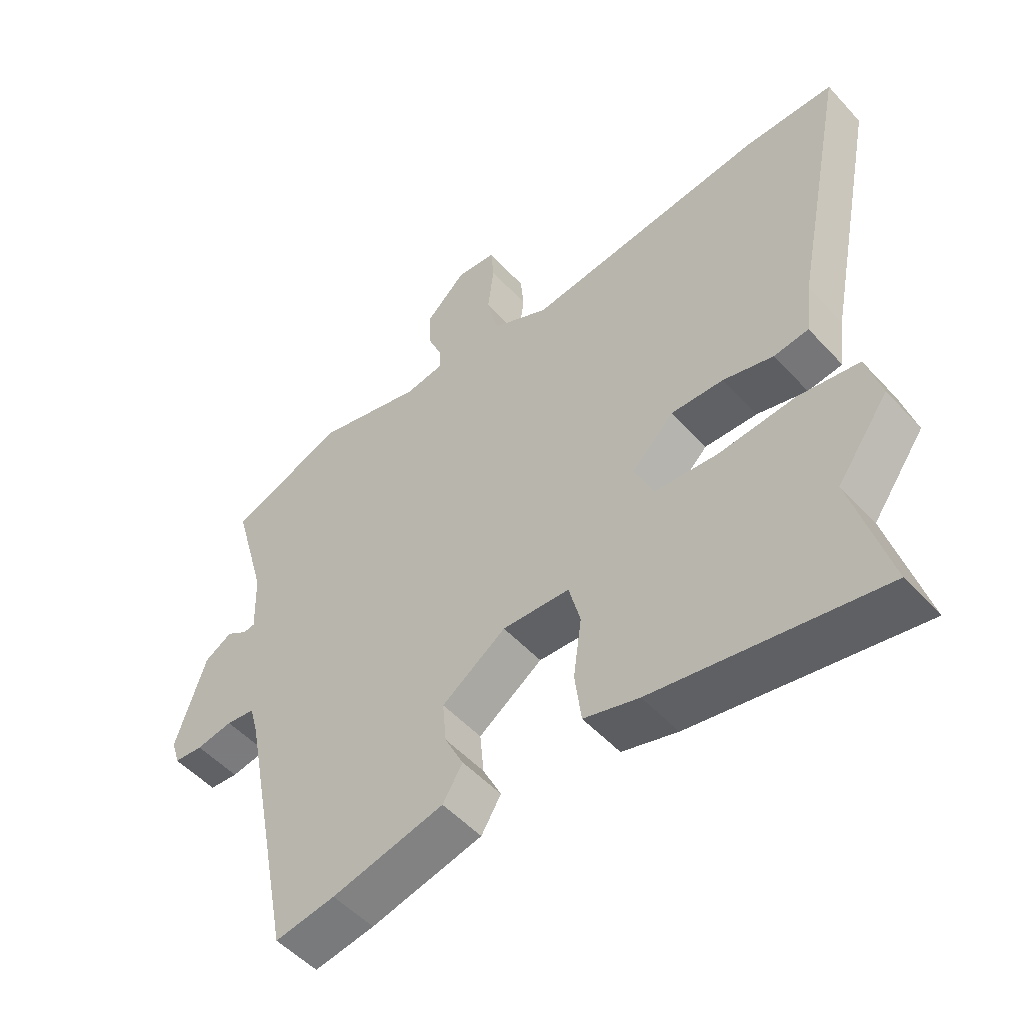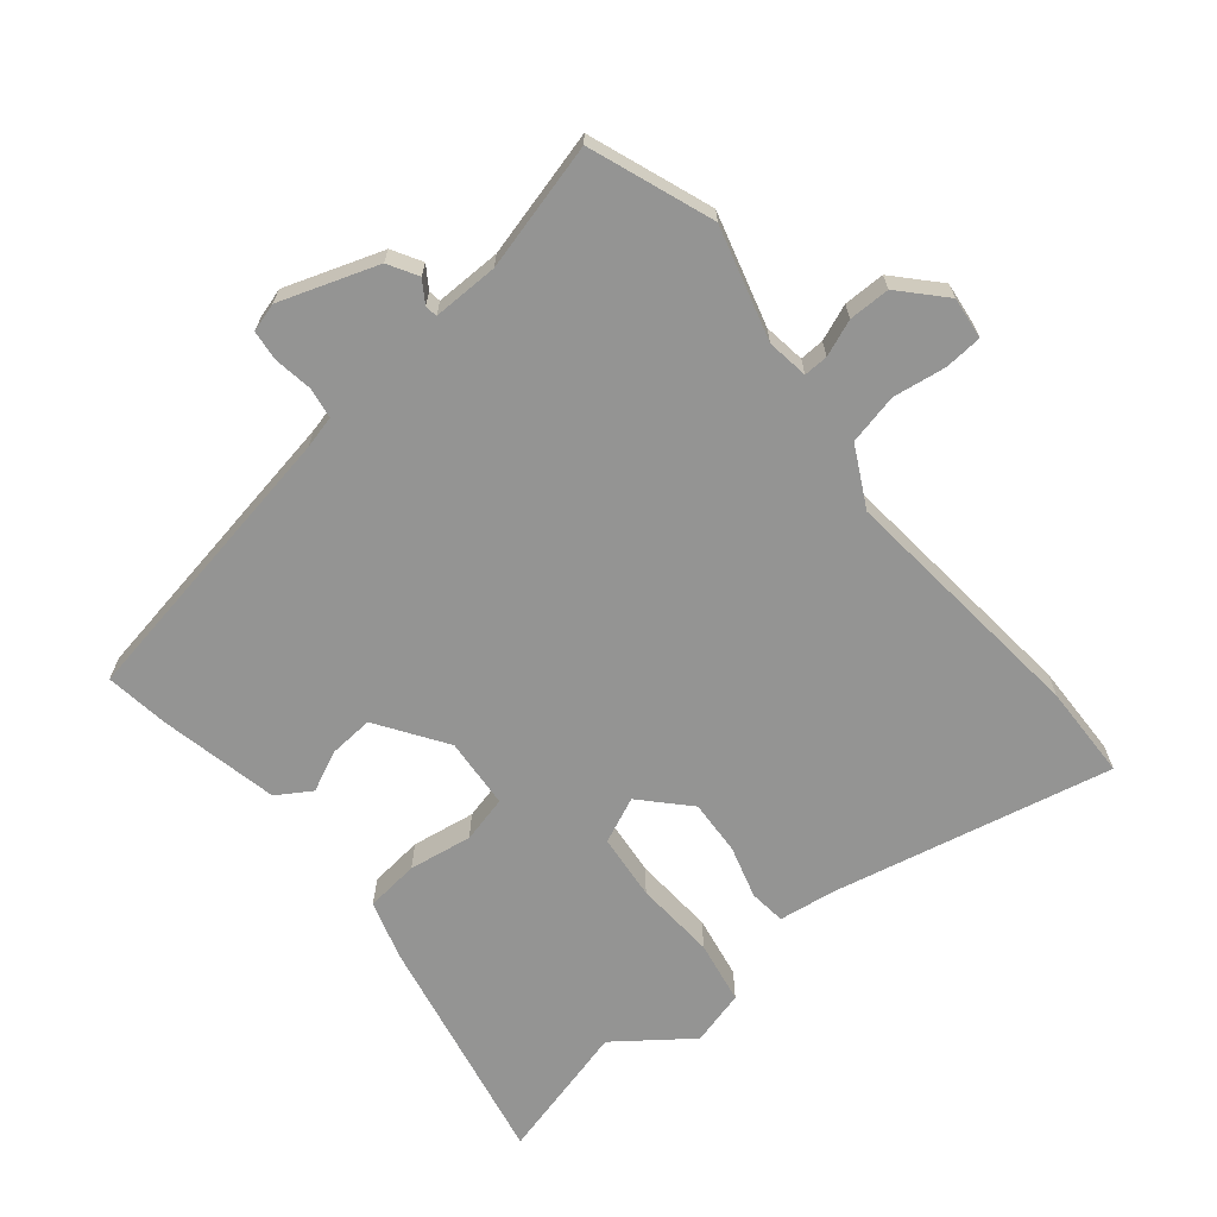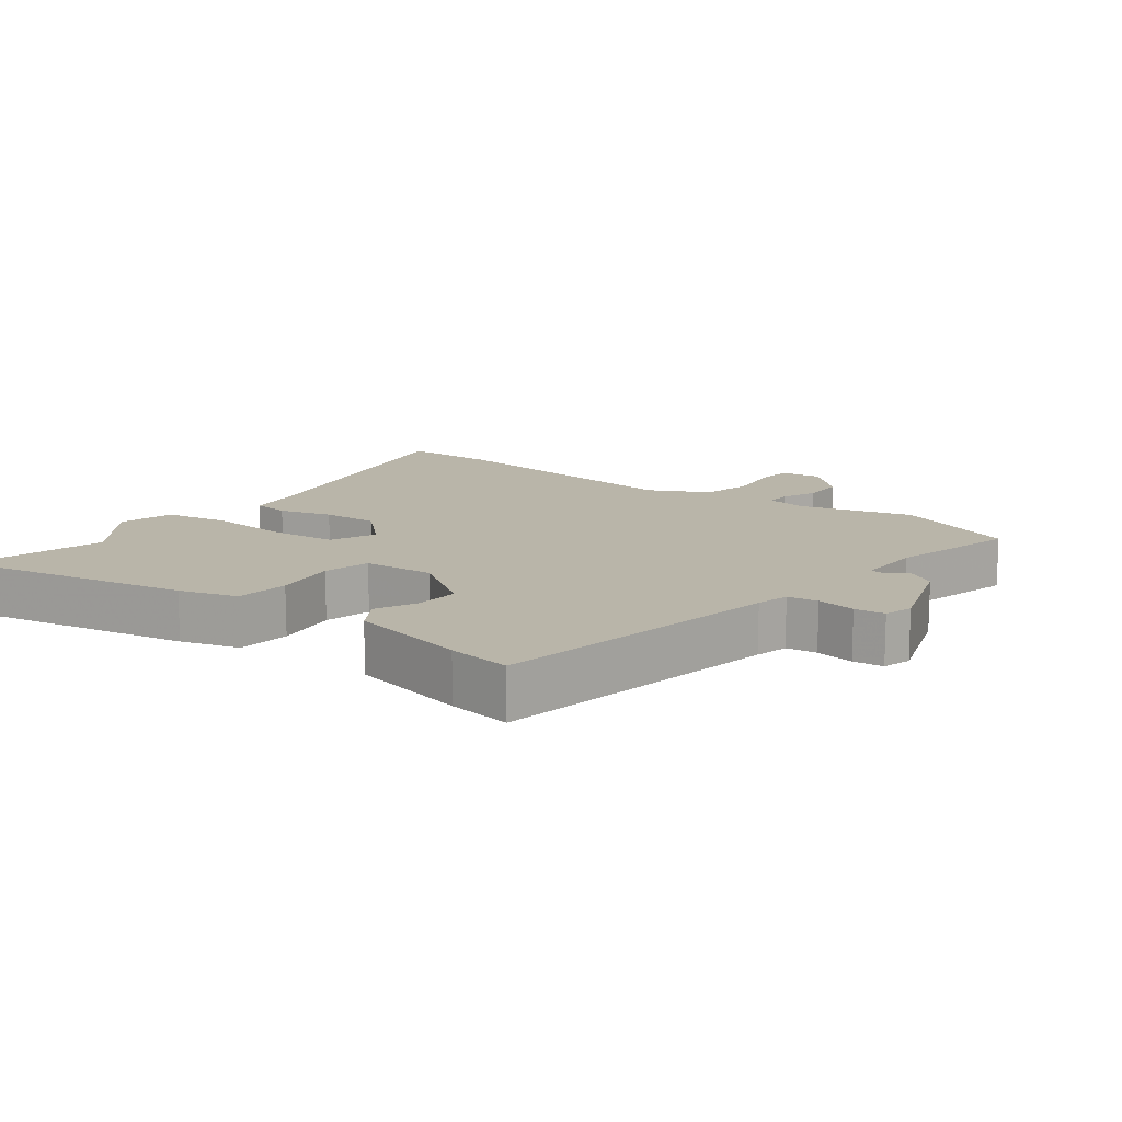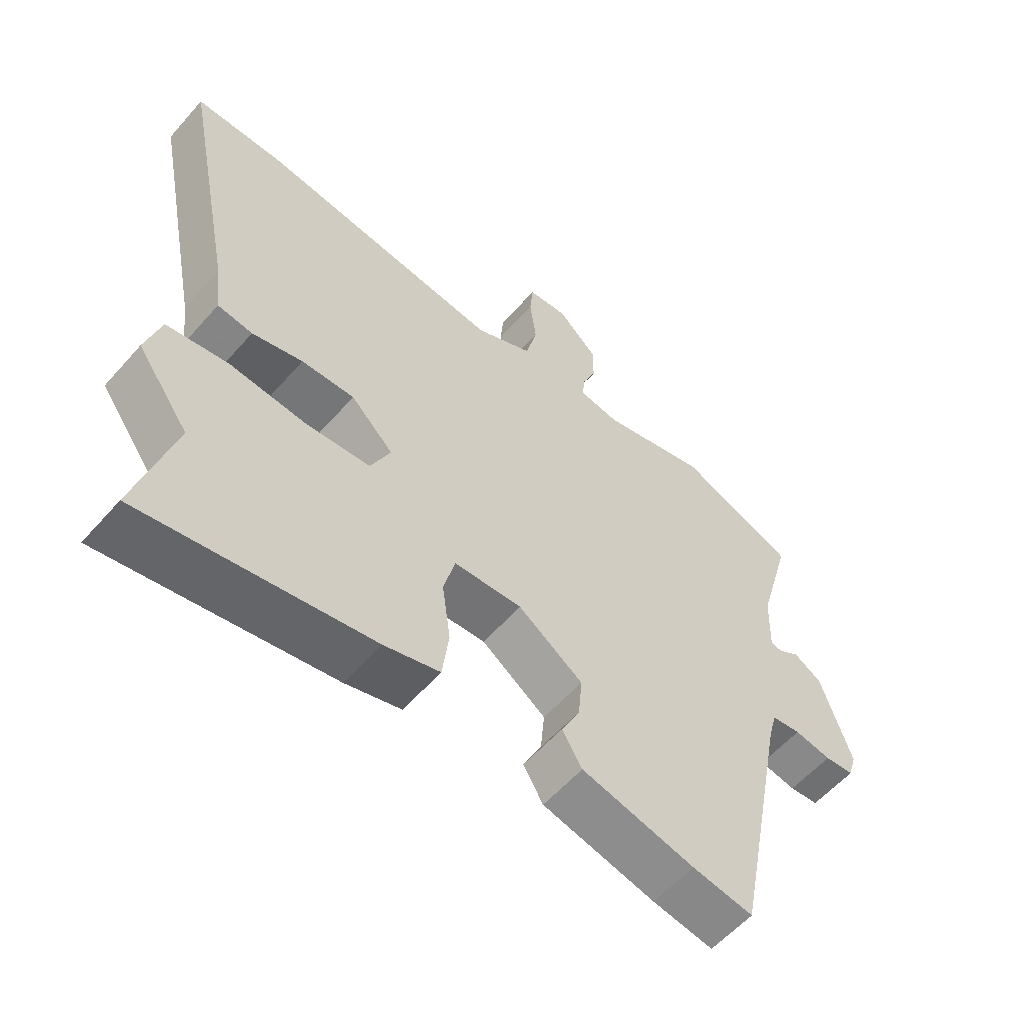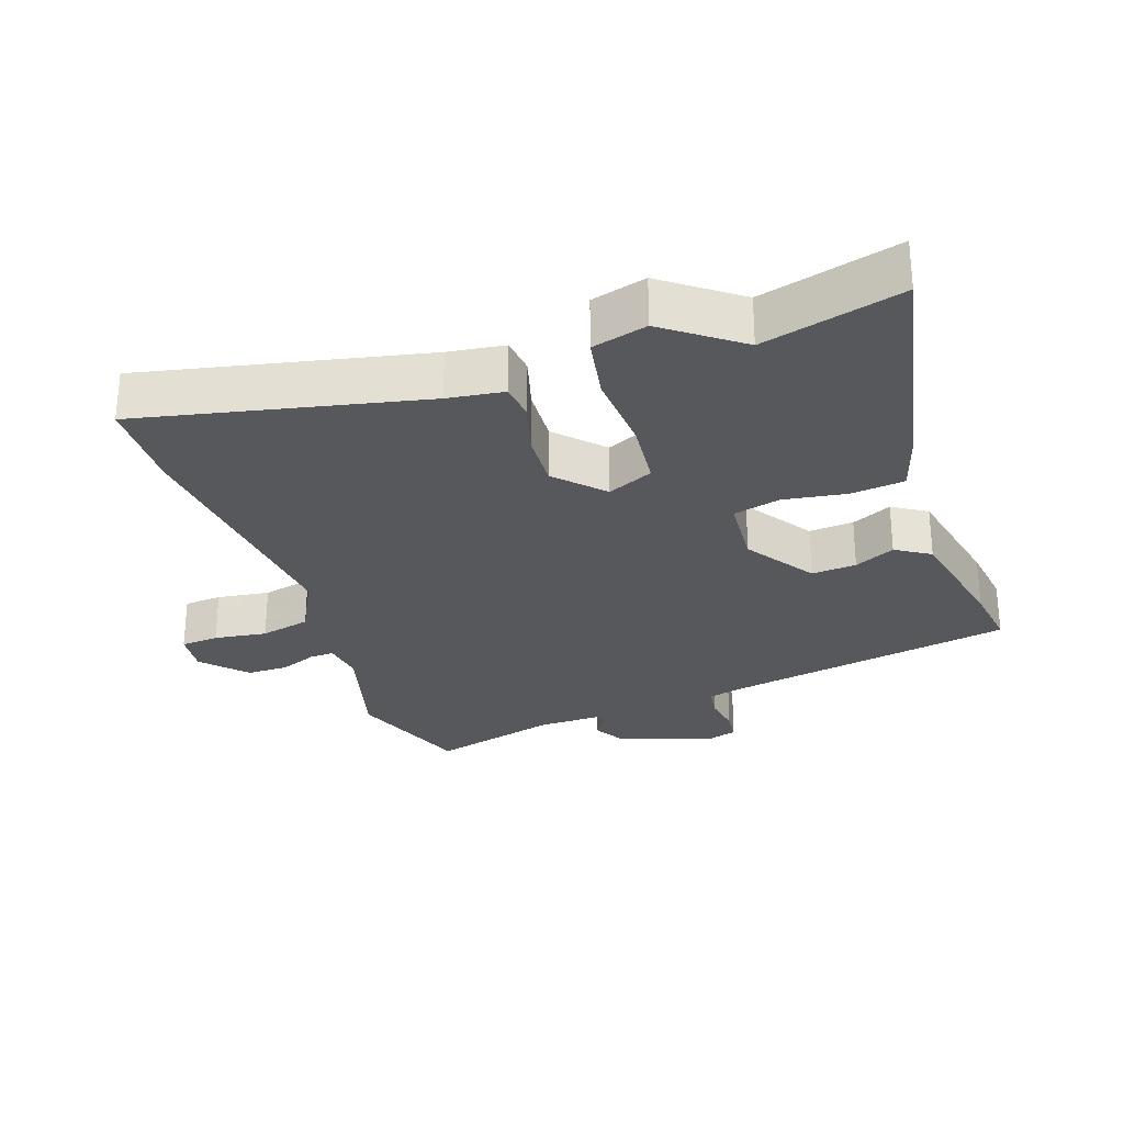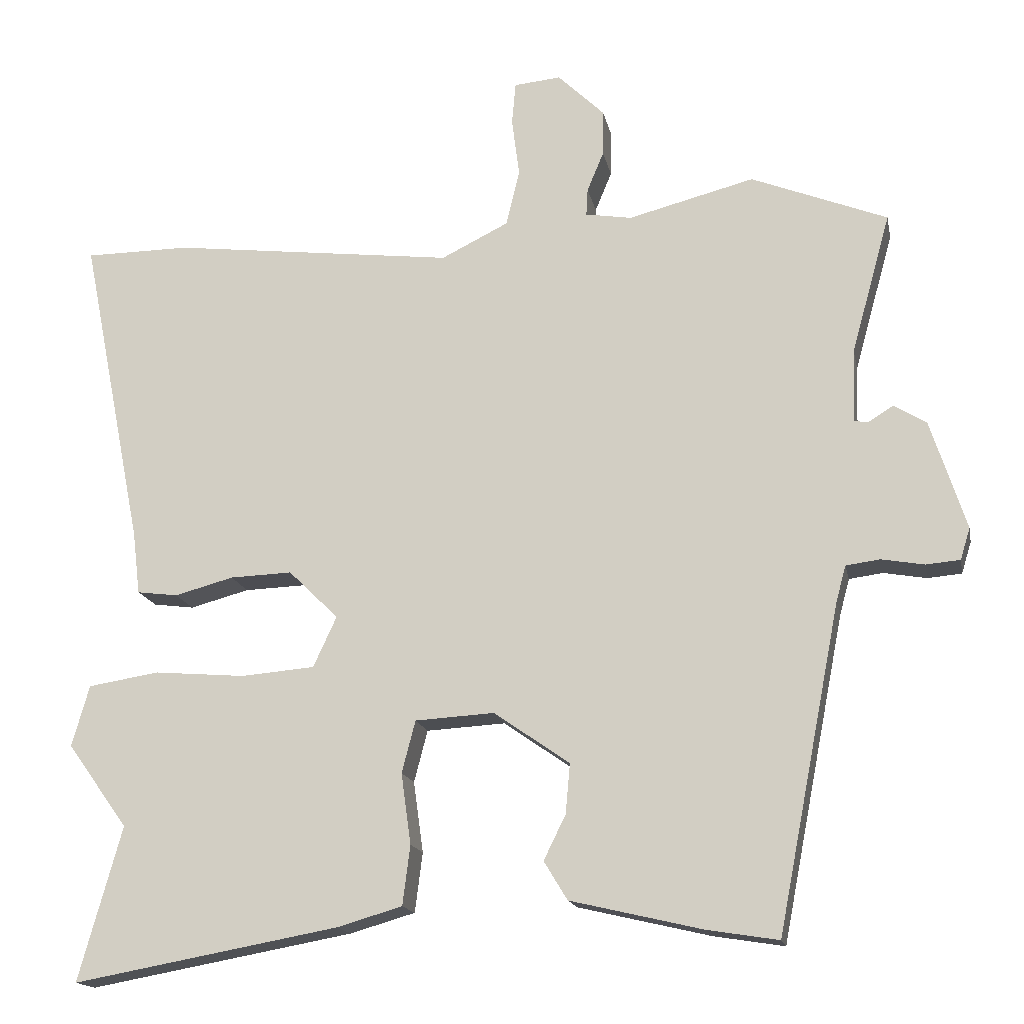
<metadata>
{"format":"obj","ext":"obj","renderer":"f3d","projection":"perspective","resolution":1024,"background":"white","views":[{"elev":-51.6,"azim":40.9,"up":"+Z"},{"elev":-67.0,"azim":-51.7,"up":"+Y"},{"elev":13.4,"azim":-143.8,"up":"+Y"},{"elev":-57.9,"azim":139.1,"up":"+Z"},{"elev":-28.3,"azim":108.0,"up":"+Y"},{"elev":-16.2,"azim":-168.8,"up":"+Z"}]}
</metadata>
<code>
v -0.587 0.07 0.466
v -0.407 0.07 0.537
v -0.24 0.07 0.494
v -0.179 0.07 0.504
v -0.181 0.07 0.54
v -0.203 0.07 0.593
v -0.204 0.07 0.654
v -0.142 0.07 0.714
v -0.08 0.07 0.708
v -0.075 0.07 0.652
v -0.085 0.07 0.574
v -0.067 0.07 0.5
v 0.022 0.07 0.456
v 0.398 0.07 0.501
v 0.537 0.07 0.5
v 0.454 0.07 0.083
v 0.444 0.07 0
v 0.39 0.07 -0.007
v 0.312 0.07 0.014
v 0.23 0.07 0.017
v 0.164 0.07 -0.048
v 0.195 0.07 -0.115
v 0.293 0.07 -0.123
v 0.413 0.07 -0.113
v 0.507 0.07 -0.128
v 0.53 0.07 -0.209
v 0.45 0.07 -0.32
v 0.507 0.07 -0.524
v 0.155 0.07 -0.46
v 0.069 0.07 -0.435
v 0.059 0.07 -0.356
v 0.072 0.07 -0.262
v 0.054 0.07 -0.193
v -0.051 0.07 -0.187
v -0.151 0.07 -0.257
v -0.145 0.07 -0.323
v -0.116 0.07 -0.382
v -0.147 0.07 -0.433
v -0.322 0.07 -0.474
v -0.416 0.07 -0.489
v -0.5 0.07 -0.06
v -0.513 0.07 -0.012
v -0.558 0.07 -0.006
v -0.615 0.07 -0.016
v -0.66 0.07 -0.012
v -0.673 0.07 0.03
v -0.626 0.07 0.175
v -0.583 0.07 0.201
v -0.55 0.07 0.18
v -0.532 0.07 0.183
v -0.535 0.07 0.28
v -0.587 0 0.466
v -0.407 0 0.537
v -0.24 0 0.494
v -0.179 0 0.504
v -0.181 0 0.54
v -0.203 0 0.593
v -0.204 0 0.654
v -0.142 0 0.714
v -0.08 0 0.708
v -0.075 0 0.652
v -0.085 0 0.574
v -0.067 0 0.5
v 0.022 0 0.456
v 0.398 0 0.501
v 0.537 0 0.5
v 0.454 0 0.083
v 0.444 0 0
v 0.39 0 -0.007
v 0.312 0 0.014
v 0.23 0 0.017
v 0.164 0 -0.048
v 0.195 0 -0.115
v 0.293 0 -0.123
v 0.413 0 -0.113
v 0.507 0 -0.128
v 0.53 0 -0.209
v 0.45 0 -0.32
v 0.507 0 -0.524
v 0.155 0 -0.46
v 0.069 0 -0.435
v 0.059 0 -0.356
v 0.072 0 -0.262
v 0.054 0 -0.193
v -0.051 0 -0.187
v -0.151 0 -0.257
v -0.145 0 -0.323
v -0.116 0 -0.382
v -0.147 0 -0.433
v -0.322 0 -0.474
v -0.416 0 -0.489
v -0.5 0 -0.06
v -0.513 0 -0.012
v -0.558 0 -0.006
v -0.615 0 -0.016
v -0.66 0 -0.012
v -0.673 0 0.03
v -0.626 0 0.175
v -0.583 0 0.201
v -0.55 0 0.18
v -0.532 0 0.183
v -0.535 0 0.28
f 47 48 49
f 46 47 49
f 45 46 49
f 44 45 49
f 43 44 49
f 42 43 49 50
f 41 42 50 51
f 40 41 51
f 39 40 51
f 38 39 51
f 37 38 51
f 36 37 51
f 30 31 32
f 29 30 32
f 28 29 32
f 27 28 32
f 27 32 33
f 26 27 33
f 25 26 33
f 24 25 33
f 23 24 33
f 22 23 33 34
f 16 17 18 19
f 16 19 20
f 15 16 20
f 14 15 20
f 13 14 20
f 12 13 20 21
f 9 10 11
f 8 9 11
f 7 8 11
f 6 7 11
f 5 6 11
f 4 5 11 12
f 3 4 12 21
f 1 2 3
f 51 1 3
f 36 51 3
f 35 36 3
f 21 22 34
f 3 21 34
f 3 34 35
f 100 99 98
f 100 98 97
f 100 97 96
f 100 96 95
f 100 95 94
f 101 100 94 93
f 102 101 93 92
f 102 92 91
f 102 91 90
f 102 90 89
f 102 89 88
f 102 88 87
f 83 82 81
f 83 81 80
f 83 80 79
f 83 79 78
f 84 83 78
f 84 78 77
f 84 77 76
f 84 76 75
f 84 75 74
f 85 84 74 73
f 70 69 68 67
f 71 70 67
f 71 67 66
f 71 66 65
f 71 65 64
f 72 71 64 63
f 62 61 60
f 62 60 59
f 62 59 58
f 62 58 57
f 62 57 56
f 63 62 56 55
f 72 63 55 54
f 54 53 52
f 54 52 102
f 54 102 87
f 54 87 86
f 85 73 72
f 85 72 54
f 86 85 54
f 1 52 53 2
f 2 53 54 3
f 3 54 55 4
f 4 55 56 5
f 5 56 57 6
f 6 57 58 7
f 7 58 59 8
f 8 59 60 9
f 9 60 61 10
f 10 61 62 11
f 11 62 63 12
f 12 63 64 13
f 13 64 65 14
f 14 65 66 15
f 15 66 67 16
f 16 67 68 17
f 17 68 69 18
f 18 69 70 19
f 19 70 71 20
f 20 71 72 21
f 21 72 73 22
f 22 73 74 23
f 23 74 75 24
f 24 75 76 25
f 25 76 77 26
f 26 77 78 27
f 27 78 79 28
f 28 79 80 29
f 29 80 81 30
f 30 81 82 31
f 31 82 83 32
f 32 83 84 33
f 33 84 85 34
f 34 85 86 35
f 35 86 87 36
f 36 87 88 37
f 37 88 89 38
f 38 89 90 39
f 39 90 91 40
f 40 91 92 41
f 41 92 93 42
f 42 93 94 43
f 43 94 95 44
f 44 95 96 45
f 45 96 97 46
f 46 97 98 47
f 47 98 99 48
f 48 99 100 49
f 49 100 101 50
f 50 101 102 51
f 51 102 52 1

</code>
